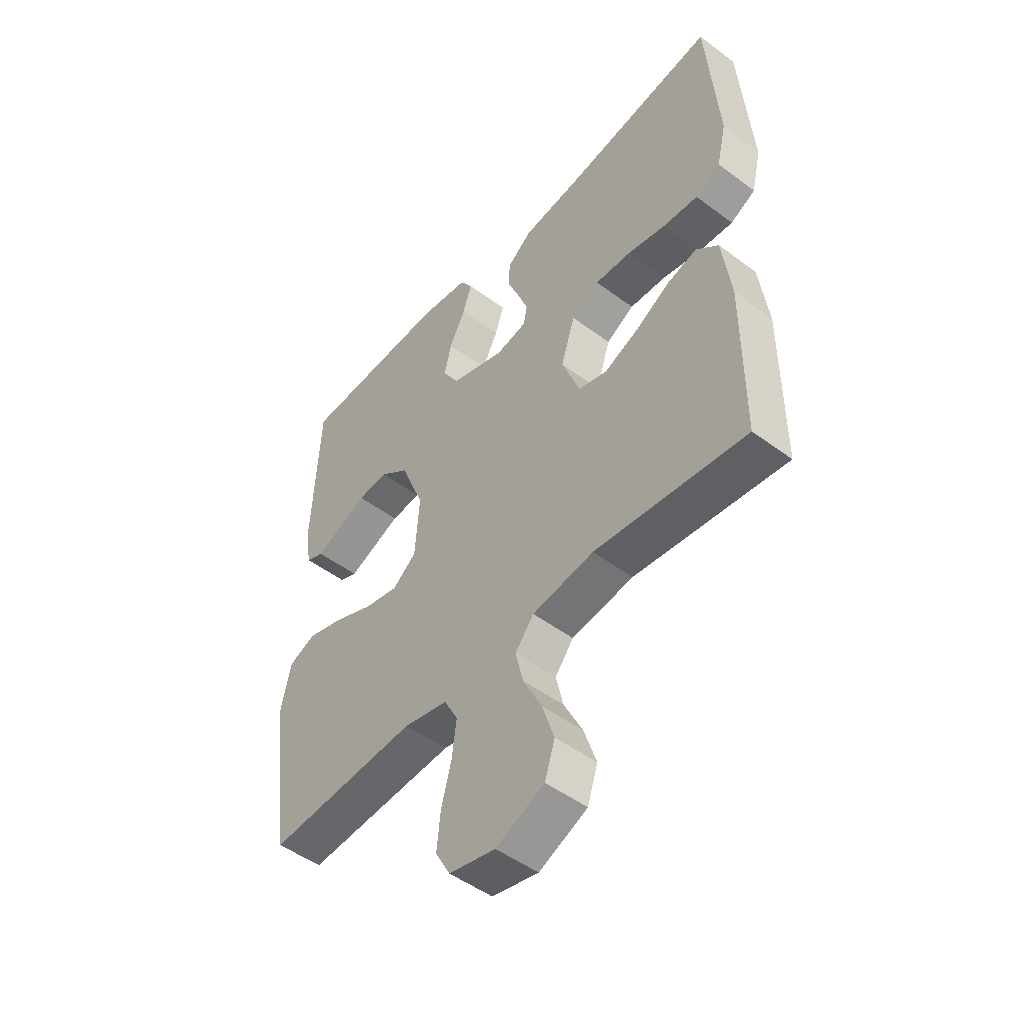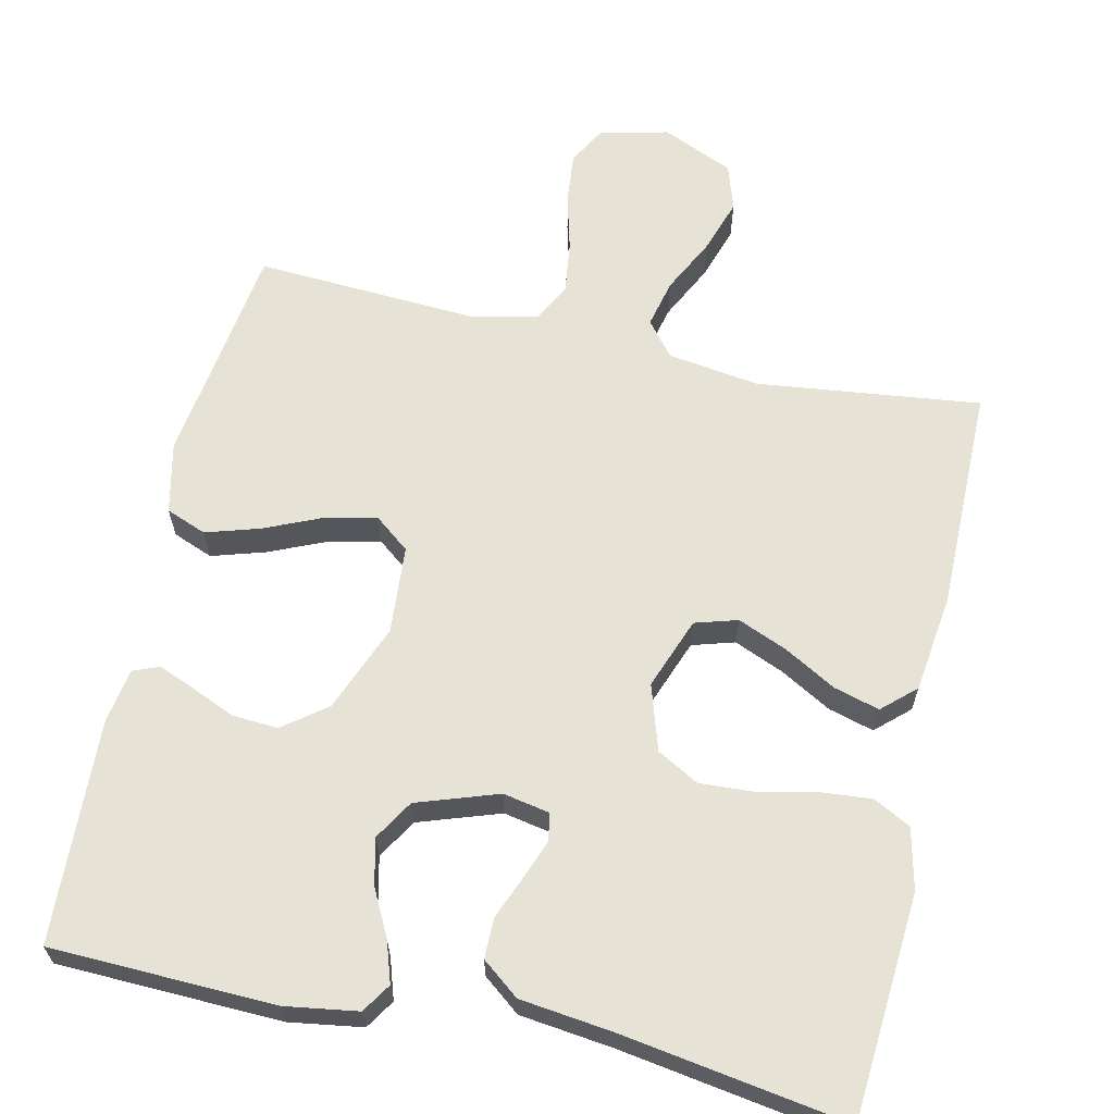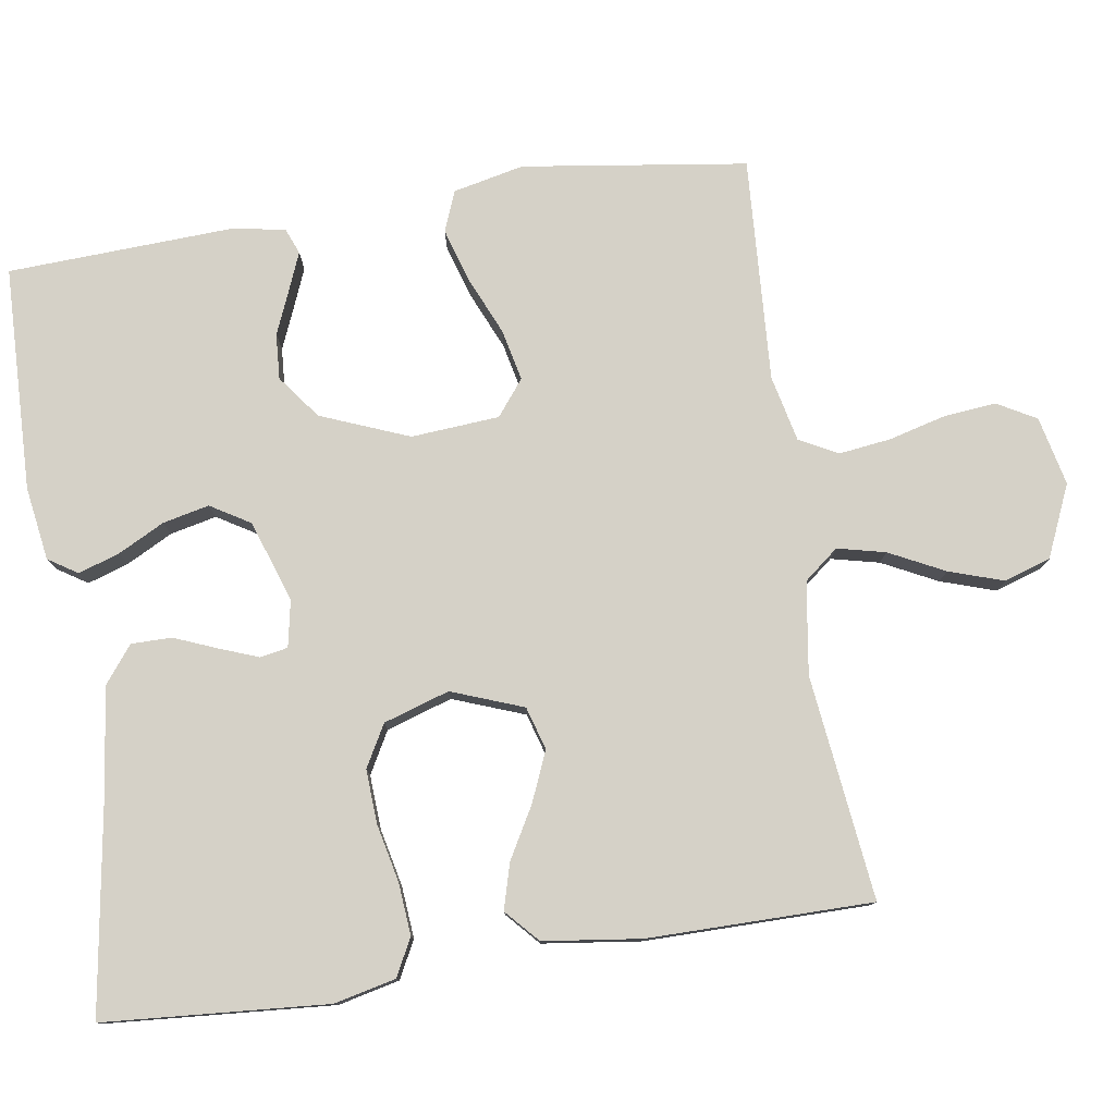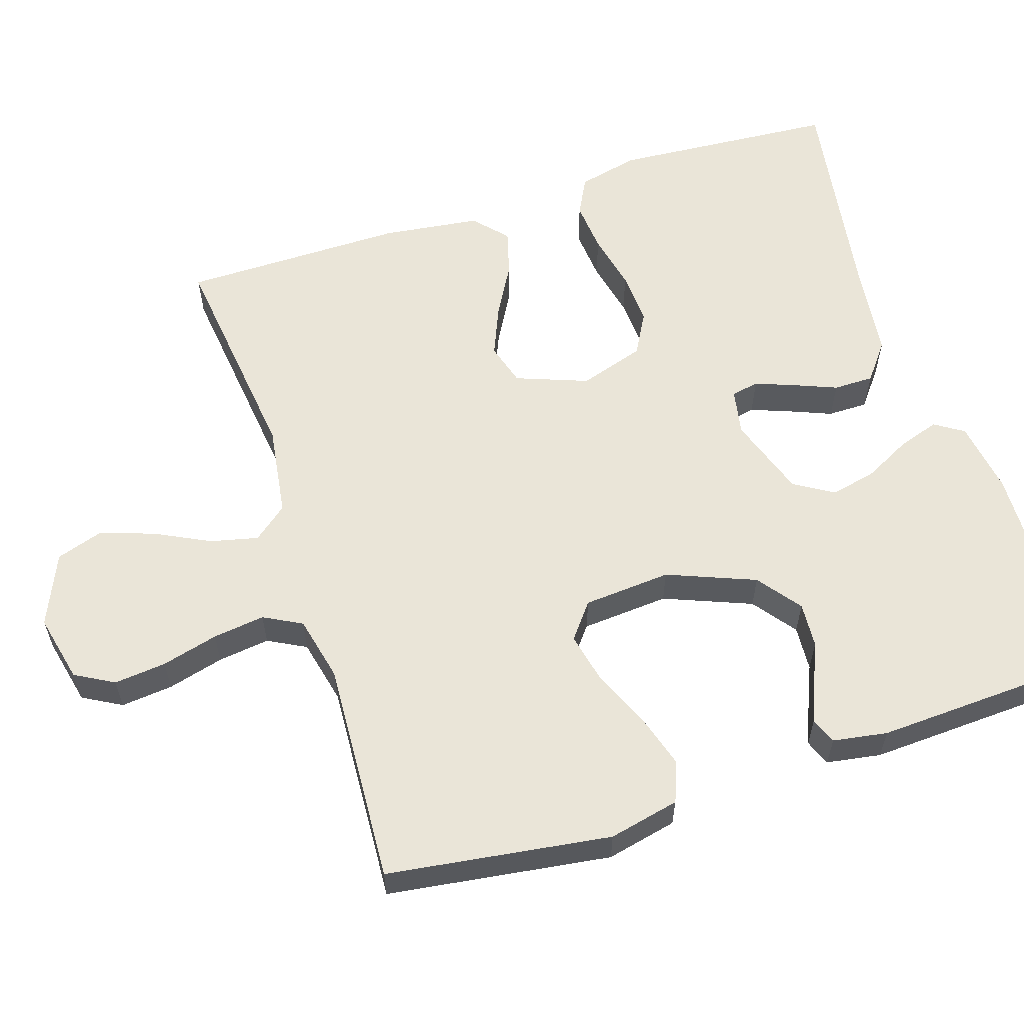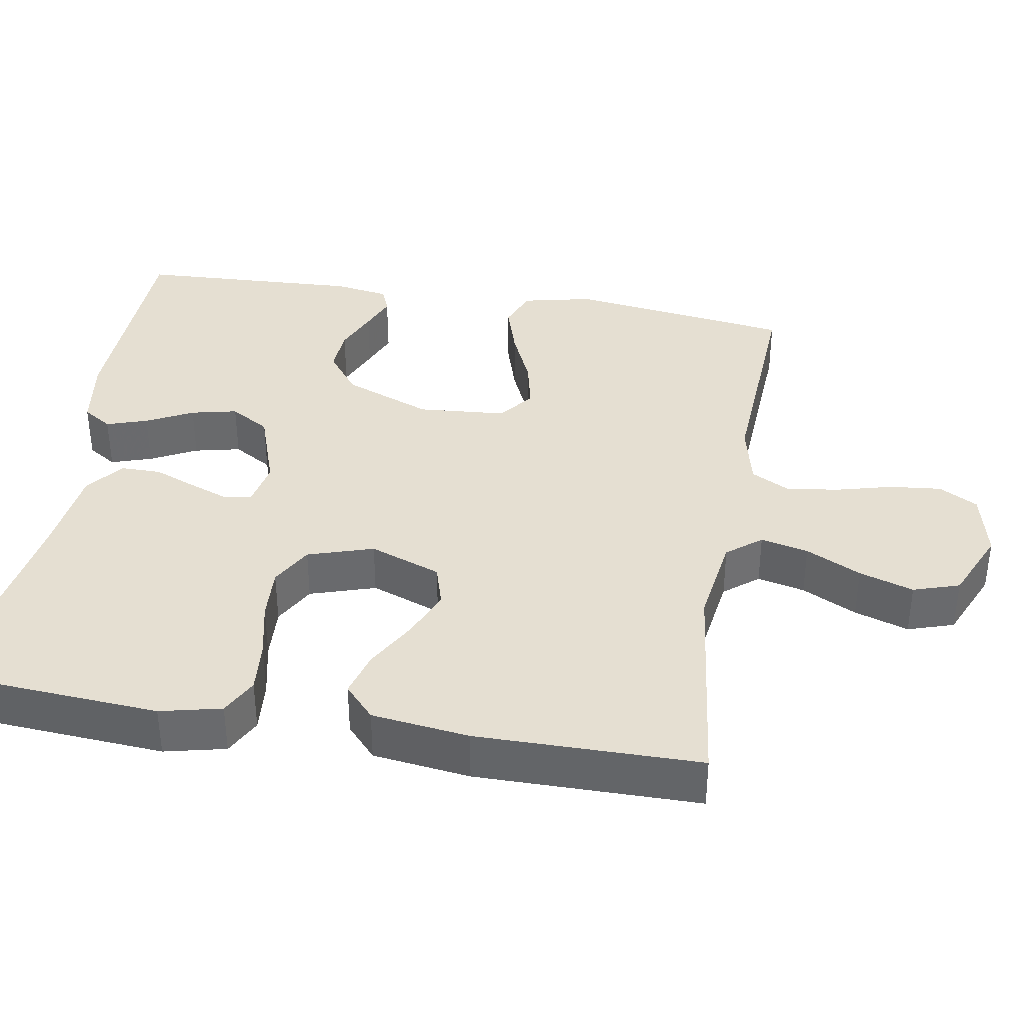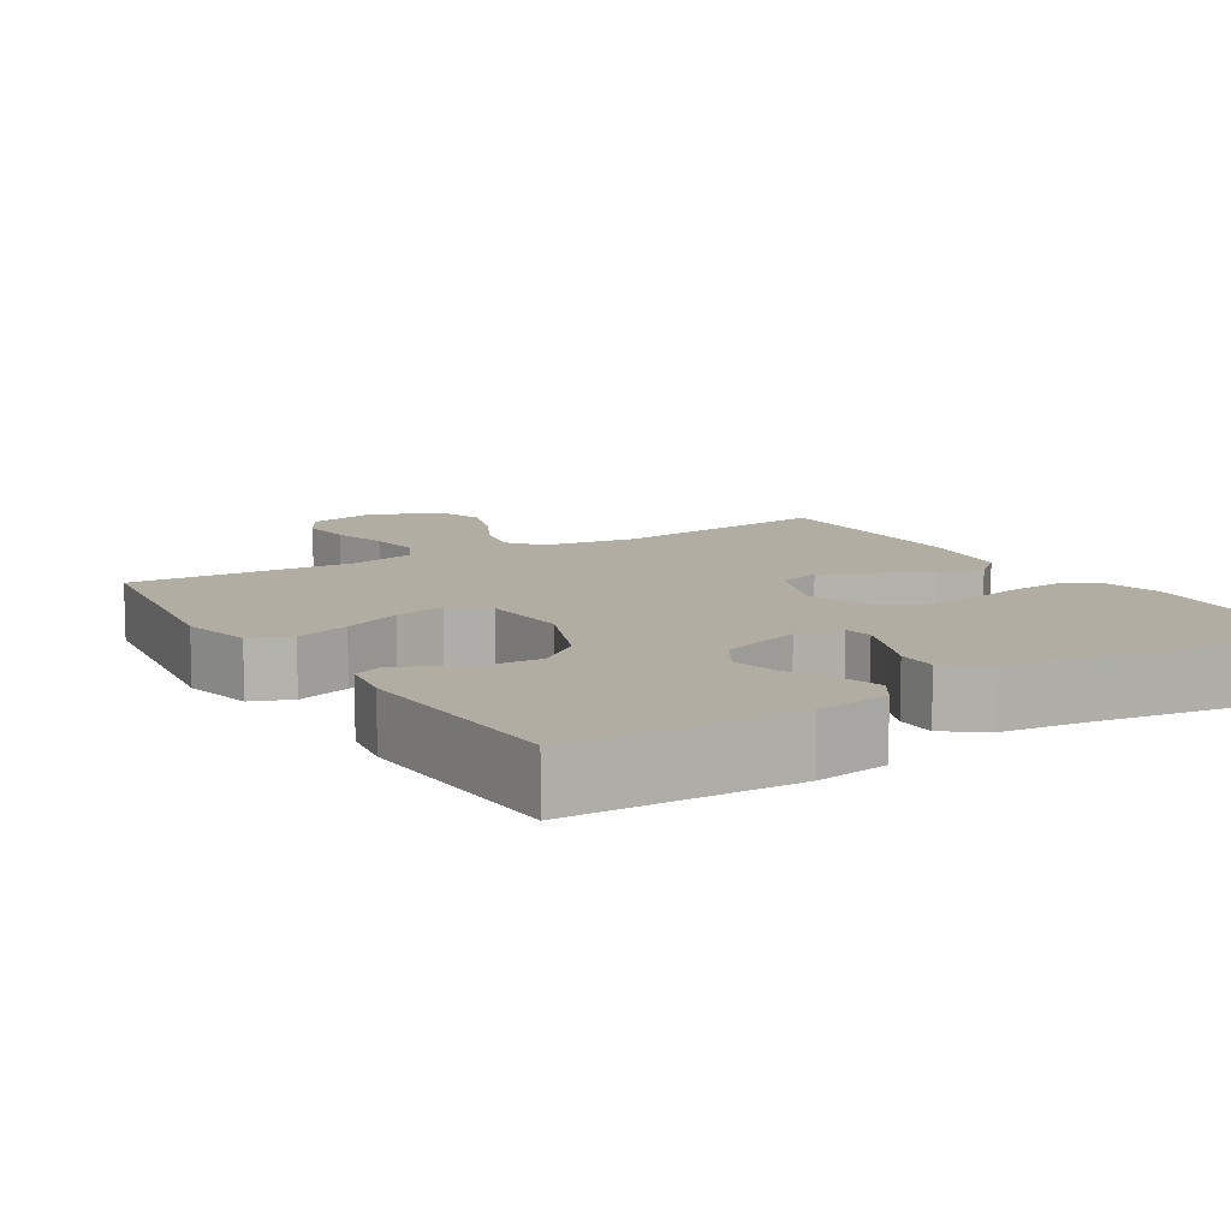
<metadata>
{"format":"obj","ext":"obj","renderer":"f3d","projection":"perspective","resolution":1024,"background":"white","views":[{"elev":-49.5,"azim":50.5,"up":"+Z"},{"elev":63.8,"azim":12.6,"up":"+Y"},{"elev":78.7,"azim":81.3,"up":"+Y"},{"elev":59.2,"azim":-107.9,"up":"+Y"},{"elev":37.3,"azim":99.6,"up":"+Y"},{"elev":10.6,"azim":-31.6,"up":"+Y"}]}
</metadata>
<code>
v 0.5 0.07 0.5
v 0.522 0.07 0.2
v 0.503 0.07 0.118
v 0.453 0.07 0.092
v 0.383 0.07 0.098
v 0.306 0.07 0.115
v 0.234 0.07 0.119
v 0.178 0.07 0.088
v 0.15 0.07 0
v 0.186 0.07 -0.096
v 0.243 0.07 -0.113
v 0.31 0.07 -0.085
v 0.379 0.07 -0.046
v 0.44 0.07 -0.029
v 0.484 0.07 -0.069
v 0.501 0.07 -0.2
v 0.5 0.07 -0.5
v 0.2 0.07 -0.464
v 0.077 0.07 -0.482
v 0.04 0.07 -0.528
v 0.055 0.07 -0.592
v 0.092 0.07 -0.666
v 0.116 0.07 -0.739
v 0.096 0.07 -0.801
v 0 0.07 -0.843
v -0.092 0.07 -0.822
v -0.121 0.07 -0.77
v -0.114 0.07 -0.7
v -0.094 0.07 -0.624
v -0.085 0.07 -0.554
v -0.112 0.07 -0.503
v -0.2 0.07 -0.483
v -0.5 0.07 -0.5
v -0.542 0.07 -0.2
v -0.521 0.07 -0.105
v -0.467 0.07 -0.084
v -0.395 0.07 -0.106
v -0.317 0.07 -0.14
v -0.249 0.07 -0.155
v -0.202 0.07 -0.118
v -0.193 0.07 0
v -0.24 0.07 0.118
v -0.298 0.07 0.162
v -0.359 0.07 0.158
v -0.418 0.07 0.133
v -0.467 0.07 0.113
v -0.502 0.07 0.127
v -0.514 0.07 0.2
v -0.5 0.07 0.5
v -0.2 0.07 0.509
v -0.102 0.07 0.494
v -0.077 0.07 0.455
v -0.095 0.07 0.4
v -0.127 0.07 0.338
v -0.141 0.07 0.276
v -0.109 0.07 0.223
v 0 0.07 0.186
v 0.062 0.07 0.198
v 0.069 0.07 0.235
v 0.049 0.07 0.288
v 0.026 0.07 0.345
v 0.026 0.07 0.399
v 0.076 0.07 0.438
v 0.2 0.07 0.453
v 0.5 0 0.5
v 0.522 0 0.2
v 0.503 0 0.118
v 0.453 0 0.092
v 0.383 0 0.098
v 0.306 0 0.115
v 0.234 0 0.119
v 0.178 0 0.088
v 0.15 0 0
v 0.186 0 -0.096
v 0.243 0 -0.113
v 0.31 0 -0.085
v 0.379 0 -0.046
v 0.44 0 -0.029
v 0.484 0 -0.069
v 0.501 0 -0.2
v 0.5 0 -0.5
v 0.2 0 -0.464
v 0.077 0 -0.482
v 0.04 0 -0.528
v 0.055 0 -0.592
v 0.092 0 -0.666
v 0.116 0 -0.739
v 0.096 0 -0.801
v 0 0 -0.843
v -0.092 0 -0.822
v -0.121 0 -0.77
v -0.114 0 -0.7
v -0.094 0 -0.624
v -0.085 0 -0.554
v -0.112 0 -0.503
v -0.2 0 -0.483
v -0.5 0 -0.5
v -0.542 0 -0.2
v -0.521 0 -0.105
v -0.467 0 -0.084
v -0.395 0 -0.106
v -0.317 0 -0.14
v -0.249 0 -0.155
v -0.202 0 -0.118
v -0.193 0 0
v -0.24 0 0.118
v -0.298 0 0.162
v -0.359 0 0.158
v -0.418 0 0.133
v -0.467 0 0.113
v -0.502 0 0.127
v -0.514 0 0.2
v -0.5 0 0.5
v -0.2 0 0.509
v -0.102 0 0.494
v -0.077 0 0.455
v -0.095 0 0.4
v -0.127 0 0.338
v -0.141 0 0.276
v -0.109 0 0.223
v 0 0 0.186
v 0.062 0 0.198
v 0.069 0 0.235
v 0.049 0 0.288
v 0.026 0 0.345
v 0.026 0 0.399
v 0.076 0 0.438
v 0.2 0 0.453
f 61 62 63 64
f 60 61 64 1
f 59 60 1 2
f 58 59 2 3
f 57 58 3 4
f 51 52 53 54
f 51 54 55
f 50 51 55
f 49 50 55
f 48 49 55 56
f 44 45 46 47
f 44 47 48 56
f 35 36 37 38
f 35 38 39
f 32 33 34 35
f 31 32 35 39
f 30 31 39 40
f 26 27 28 29
f 26 29 30
f 25 26 30
f 21 22 23 24
f 20 21 24 25
f 15 16 17 18
f 15 18 19
f 12 13 14 15
f 11 12 15 19
f 10 11 19 20
f 57 4 5 6
f 57 6 7
f 43 44 56 57
f 42 43 57 7
f 41 42 7 8
f 40 41 8 9
f 20 25 30 40
f 9 10 20 40
f 128 127 126 125
f 65 128 125 124
f 66 65 124 123
f 67 66 123 122
f 68 67 122 121
f 118 117 116 115
f 119 118 115
f 119 115 114
f 119 114 113
f 120 119 113 112
f 111 110 109 108
f 120 112 111 108
f 102 101 100 99
f 103 102 99
f 99 98 97 96
f 103 99 96 95
f 104 103 95 94
f 93 92 91 90
f 94 93 90
f 94 90 89
f 88 87 86 85
f 89 88 85 84
f 82 81 80 79
f 83 82 79
f 79 78 77 76
f 83 79 76 75
f 84 83 75 74
f 70 69 68 121
f 71 70 121
f 121 120 108 107
f 71 121 107 106
f 72 71 106 105
f 73 72 105 104
f 104 94 89 84
f 104 84 74 73
f 1 65 66 2
f 2 66 67 3
f 3 67 68 4
f 4 68 69 5
f 5 69 70 6
f 6 70 71 7
f 7 71 72 8
f 8 72 73 9
f 9 73 74 10
f 10 74 75 11
f 11 75 76 12
f 12 76 77 13
f 13 77 78 14
f 14 78 79 15
f 15 79 80 16
f 16 80 81 17
f 17 81 82 18
f 18 82 83 19
f 19 83 84 20
f 20 84 85 21
f 21 85 86 22
f 22 86 87 23
f 23 87 88 24
f 24 88 89 25
f 25 89 90 26
f 26 90 91 27
f 27 91 92 28
f 28 92 93 29
f 29 93 94 30
f 30 94 95 31
f 31 95 96 32
f 32 96 97 33
f 33 97 98 34
f 34 98 99 35
f 35 99 100 36
f 36 100 101 37
f 37 101 102 38
f 38 102 103 39
f 39 103 104 40
f 40 104 105 41
f 41 105 106 42
f 42 106 107 43
f 43 107 108 44
f 44 108 109 45
f 45 109 110 46
f 46 110 111 47
f 47 111 112 48
f 48 112 113 49
f 49 113 114 50
f 50 114 115 51
f 51 115 116 52
f 52 116 117 53
f 53 117 118 54
f 54 118 119 55
f 55 119 120 56
f 56 120 121 57
f 57 121 122 58
f 58 122 123 59
f 59 123 124 60
f 60 124 125 61
f 61 125 126 62
f 62 126 127 63
f 63 127 128 64
f 64 128 65 1

</code>
